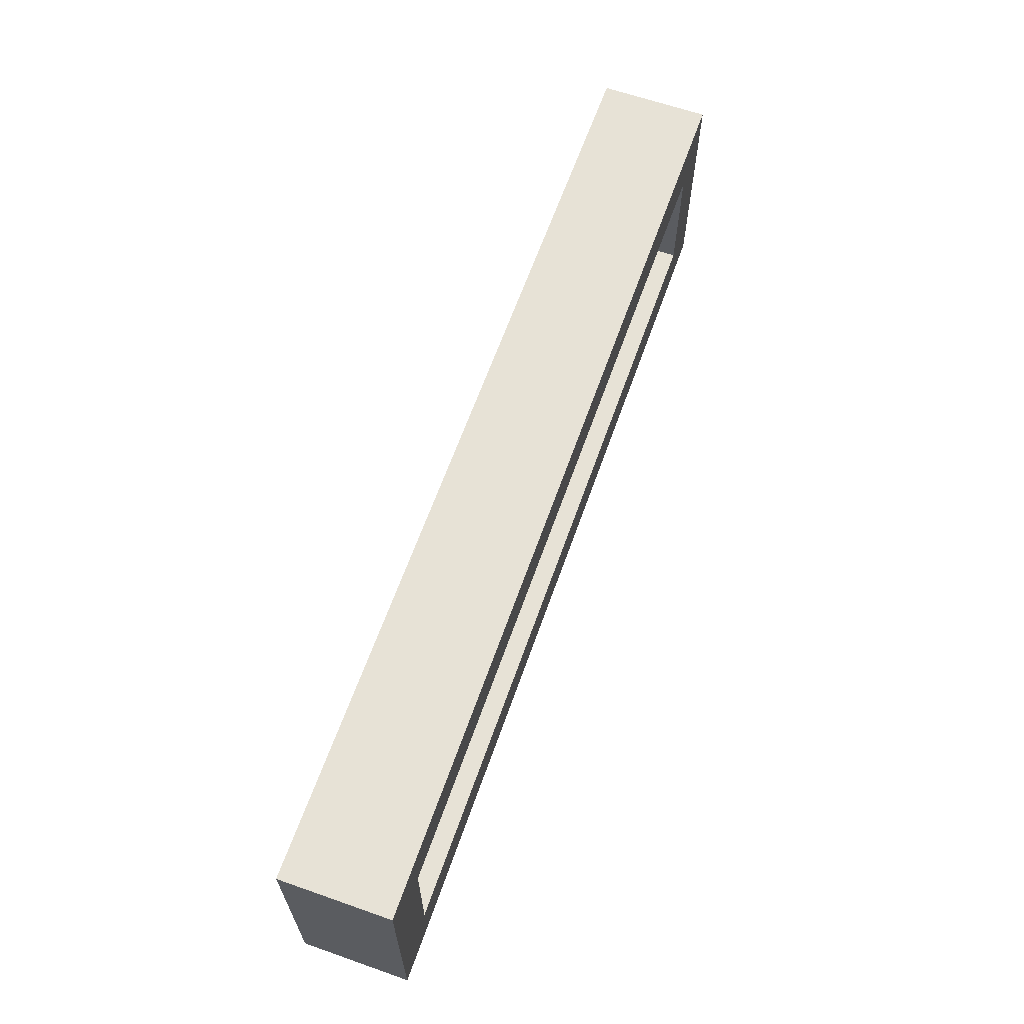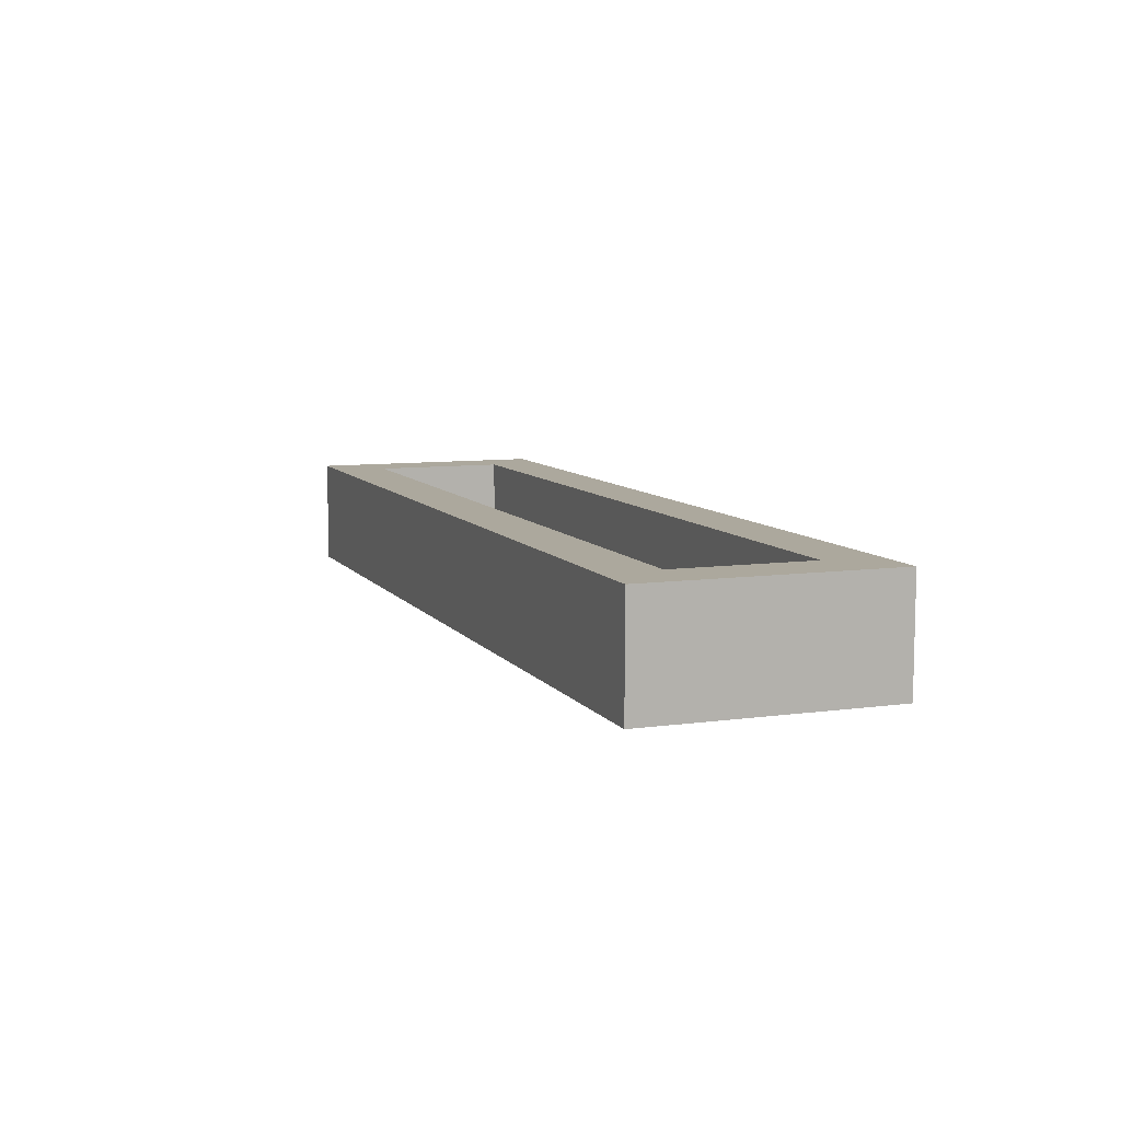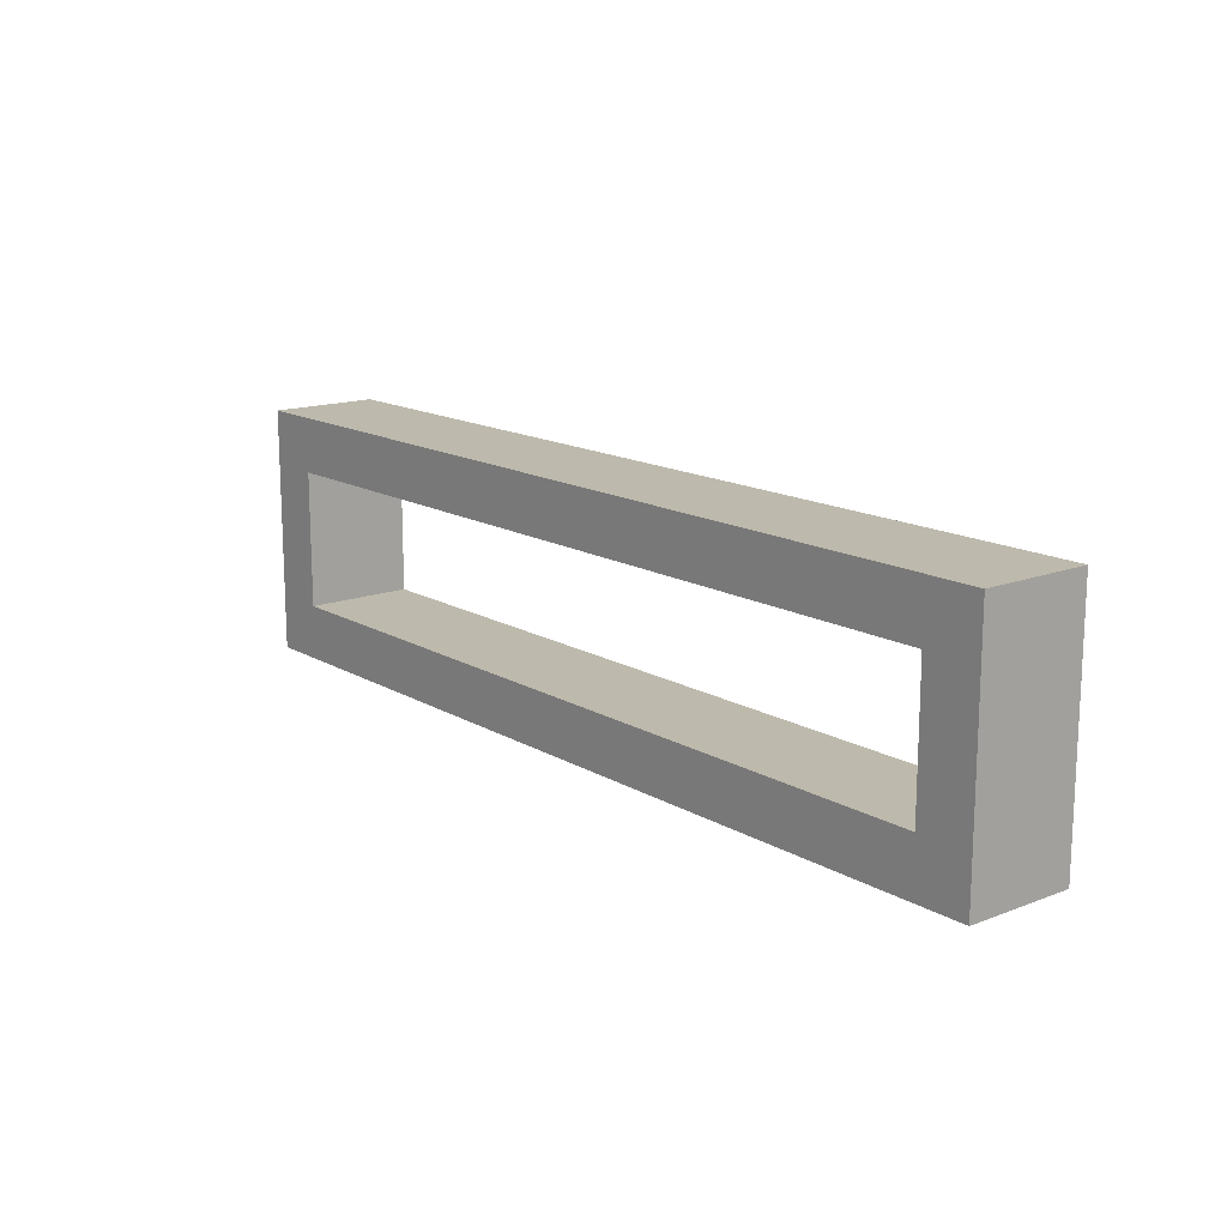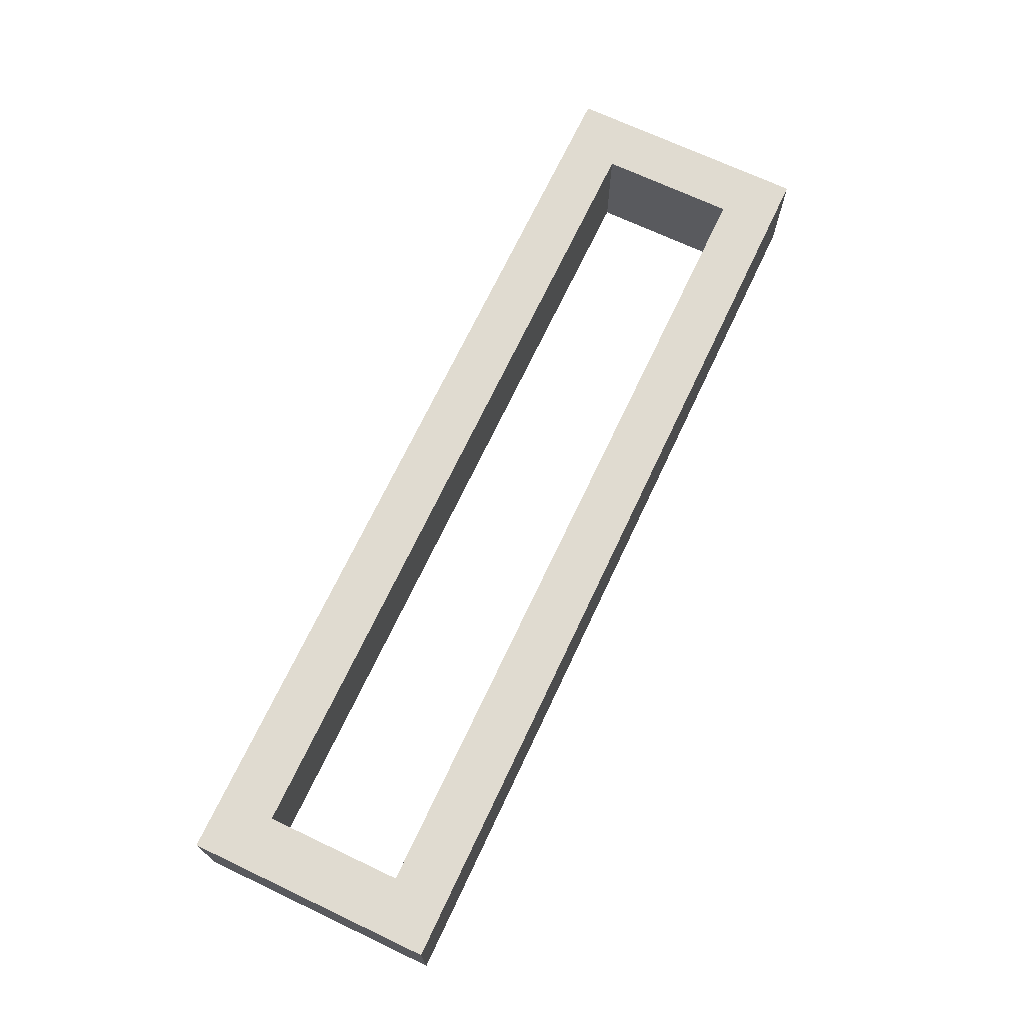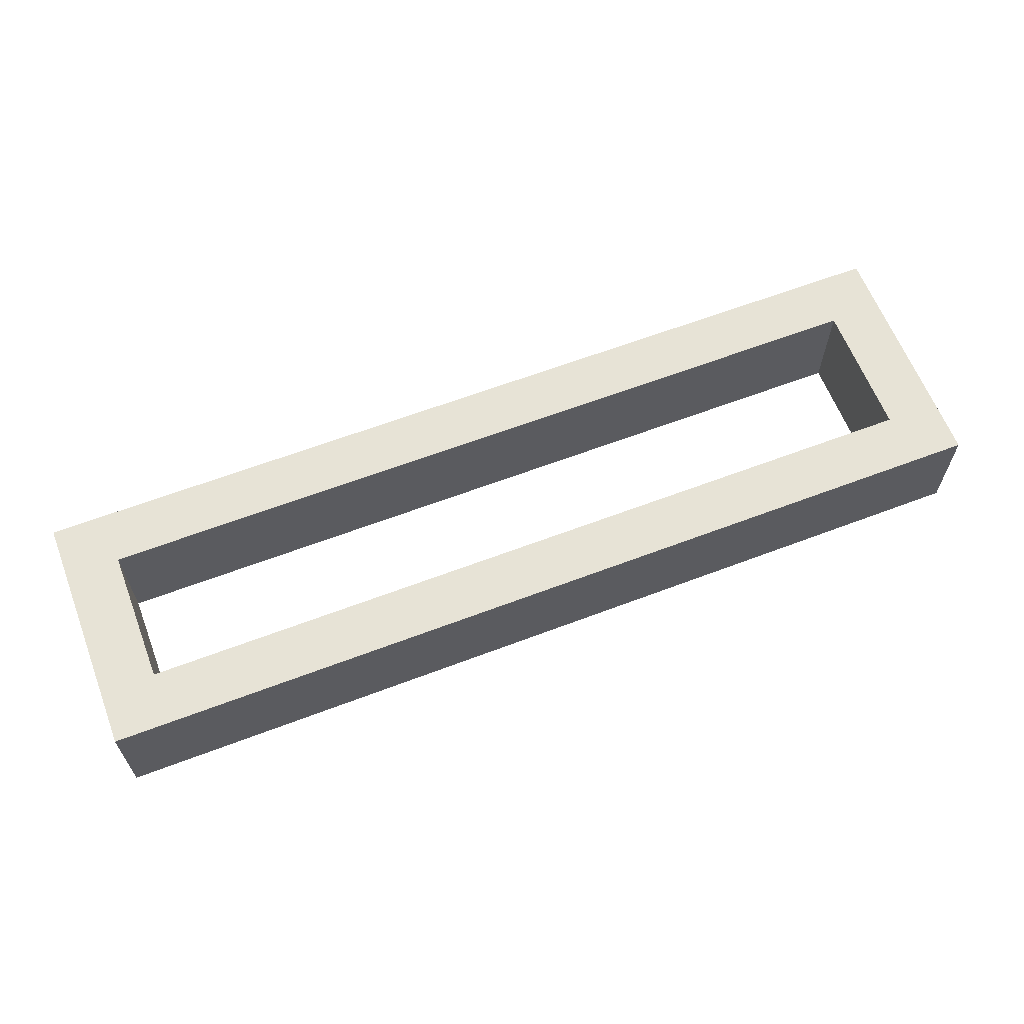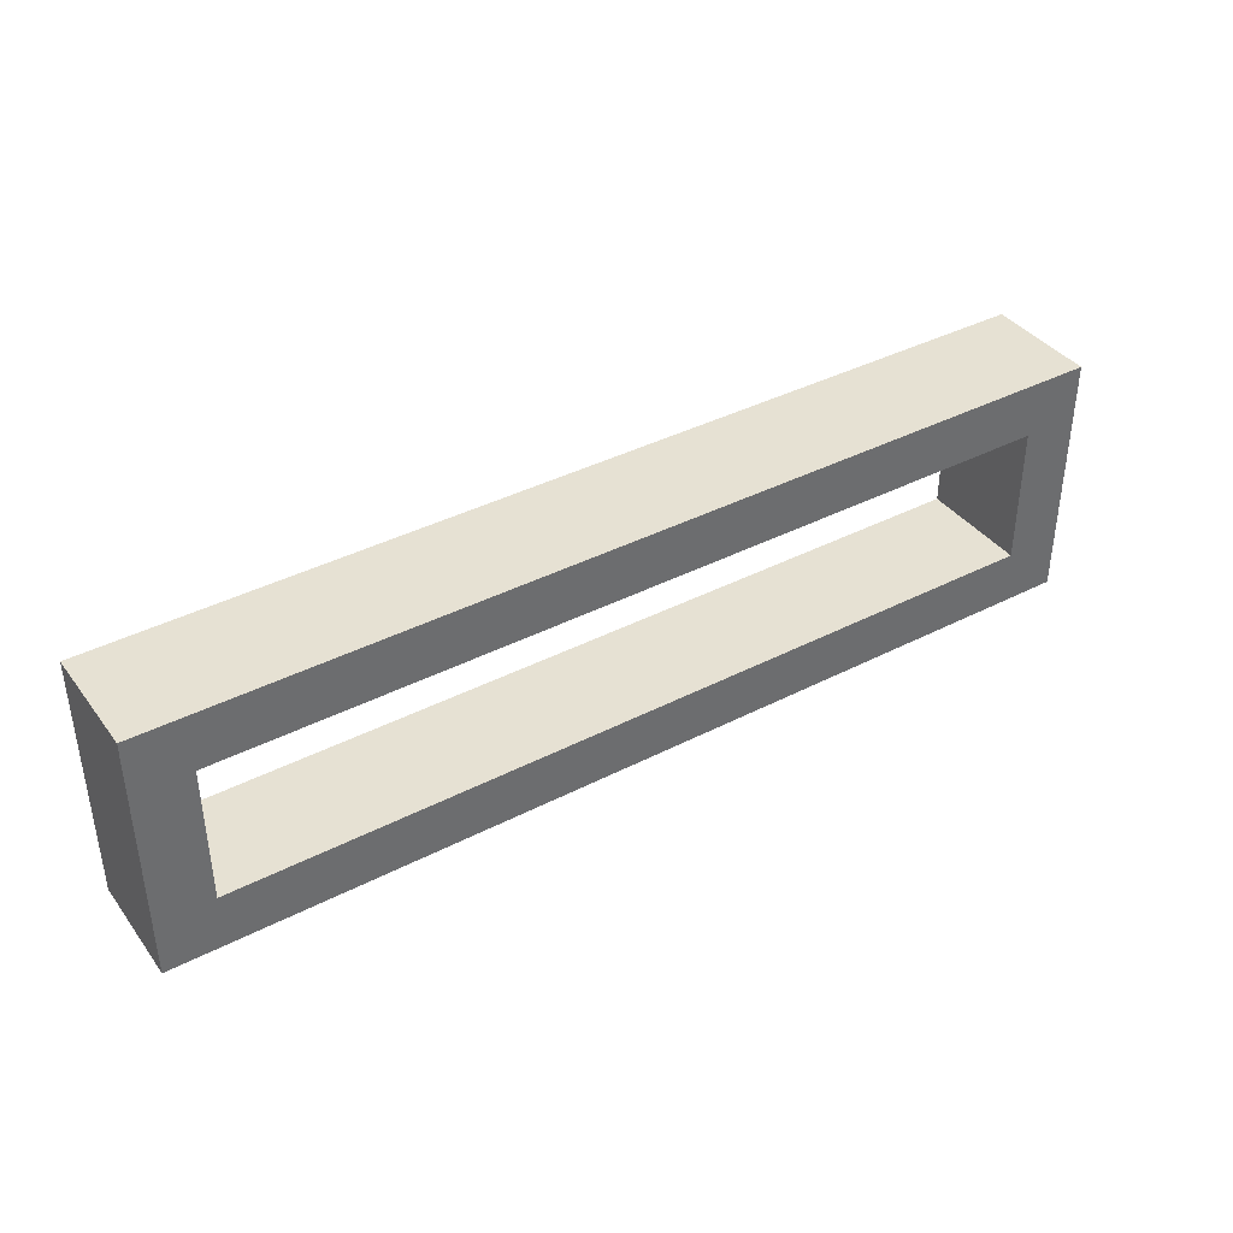
<metadata>
{"format":"obj","ext":"obj","renderer":"f3d","projection":"perspective","resolution":1024,"background":"white","views":[{"elev":63.6,"azim":-70.5,"up":"+Z"},{"elev":8.6,"azim":-110.5,"up":"+Y"},{"elev":15.0,"azim":-129.2,"up":"+Z"},{"elev":70.1,"azim":-64.7,"up":"+Y"},{"elev":62.6,"azim":158.9,"up":"+Y"},{"elev":38.9,"azim":147.1,"up":"+Z"}]}
</metadata>
<code>
o 51ef429e299202e51de24a6efd4f25b711363cc003d09ae33c86dad50ef2dc7
v 430 80 -1455
v 430 80 -1545
v 430 120 -1545
v 430 120 -1455
v 770 80 -1455
v 770 120 -1455
v 450 80 -1525
v 450 80 -1475
v 750 80 -1475
v 770 80 -1545
v 750 80 -1525
v 770 120 -1545
v 750 120 -1475
v 750 120 -1525
v 450 120 -1525
v 450 120 -1475
f 3 2 1
f 4 3 1
f 4 1 5
f 6 4 5
f 1 2 7
f 8 1 7
f 5 1 9
f 1 8 9
f 9 11 10
f 5 9 10
f 7 2 10
f 11 7 10
f 10 2 3
f 10 3 12
f 13 6 12
f 13 12 14
f 15 12 3
f 15 14 12
f 4 16 15
f 4 15 3
f 4 6 13
f 4 13 16
f 12 6 10
f 6 5 10
f 9 8 16
f 9 16 13
f 8 7 15
f 8 15 16
f 11 9 13
f 11 13 14
f 7 11 14
f 7 14 15

</code>
